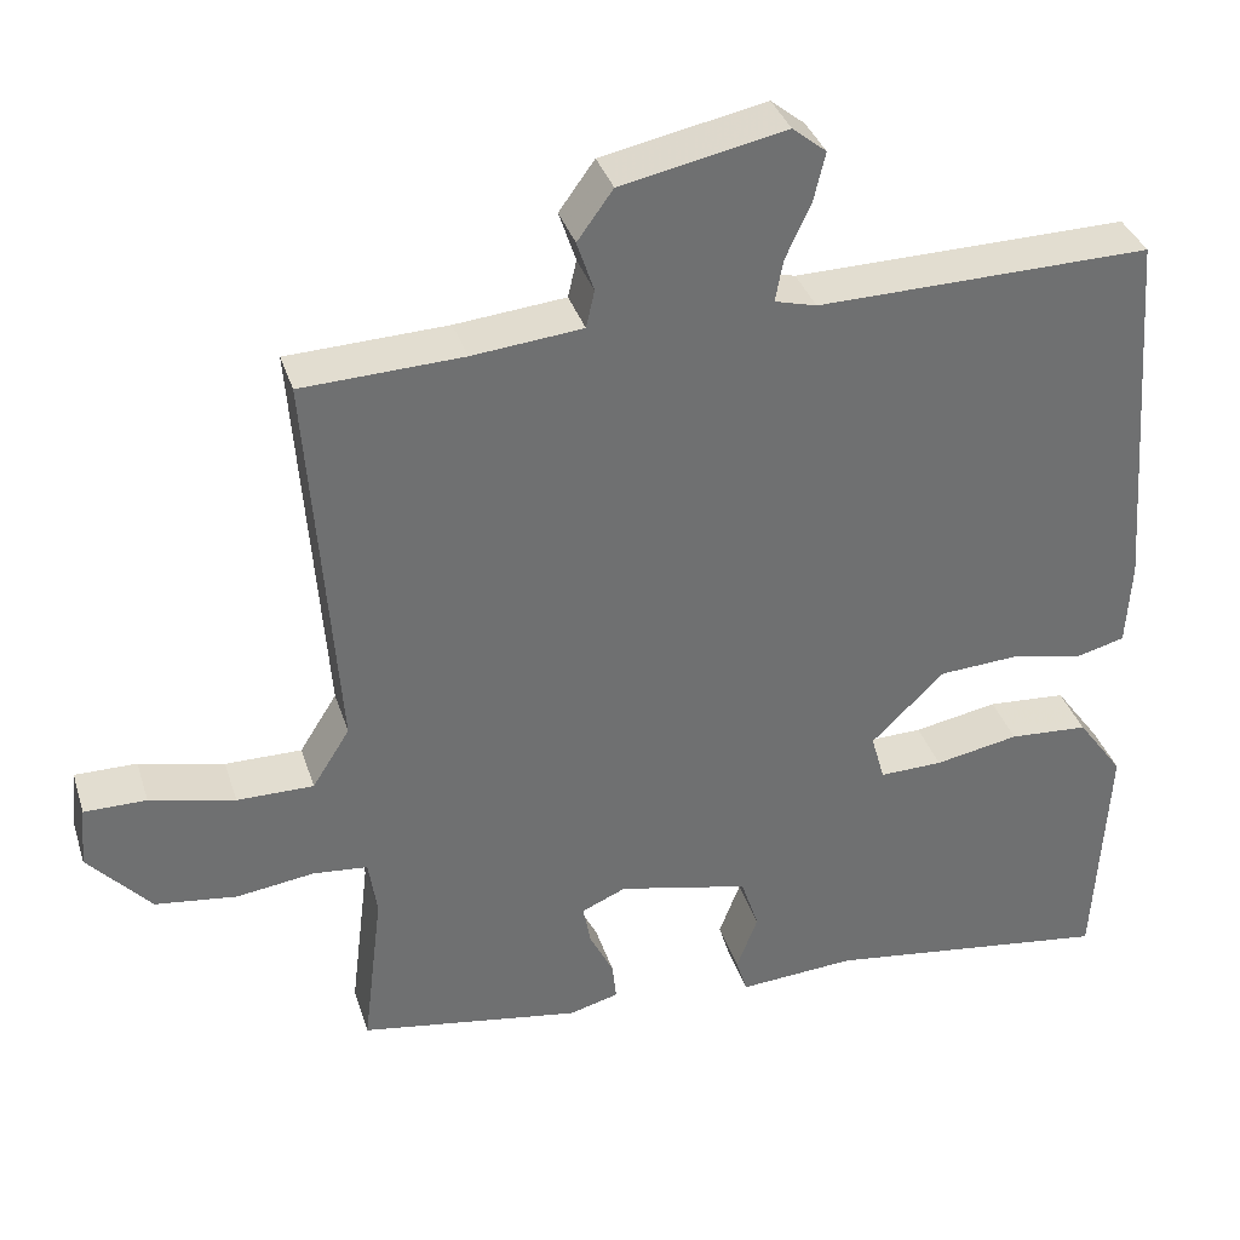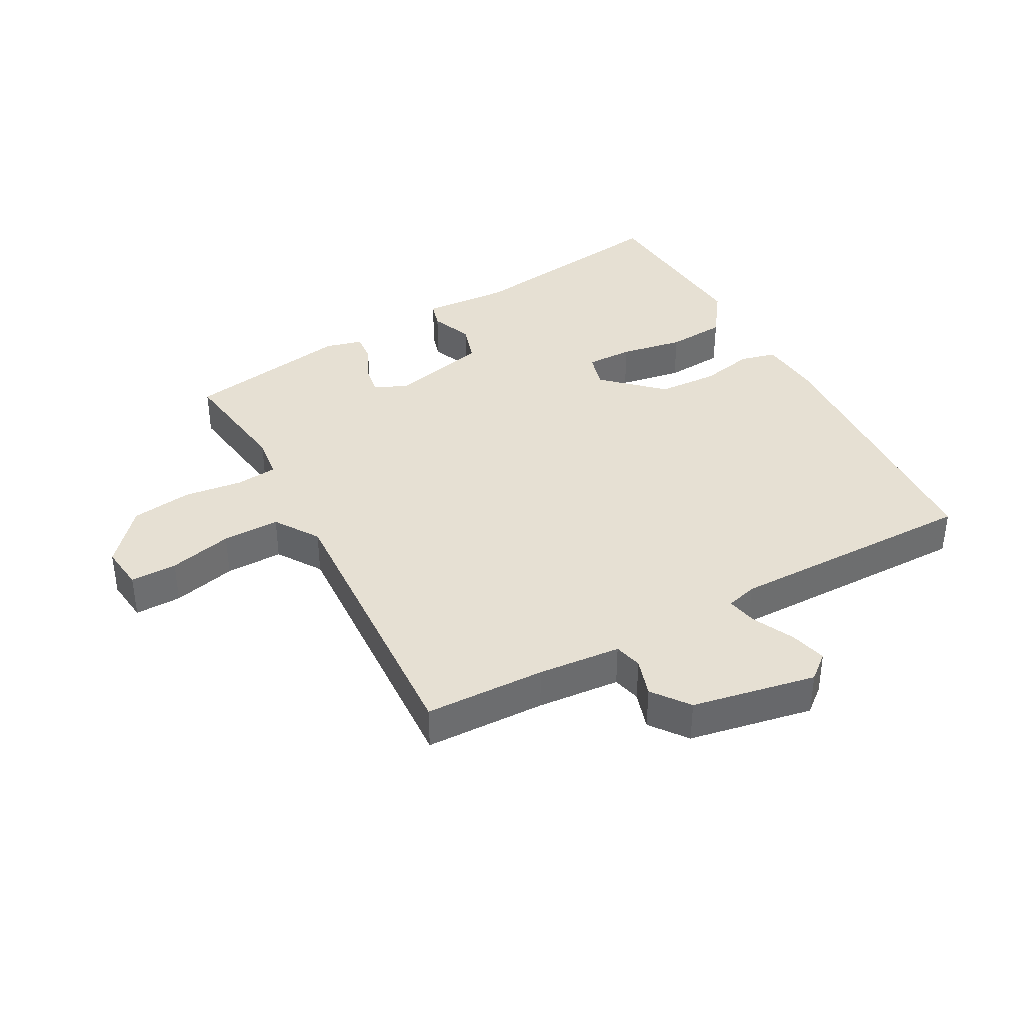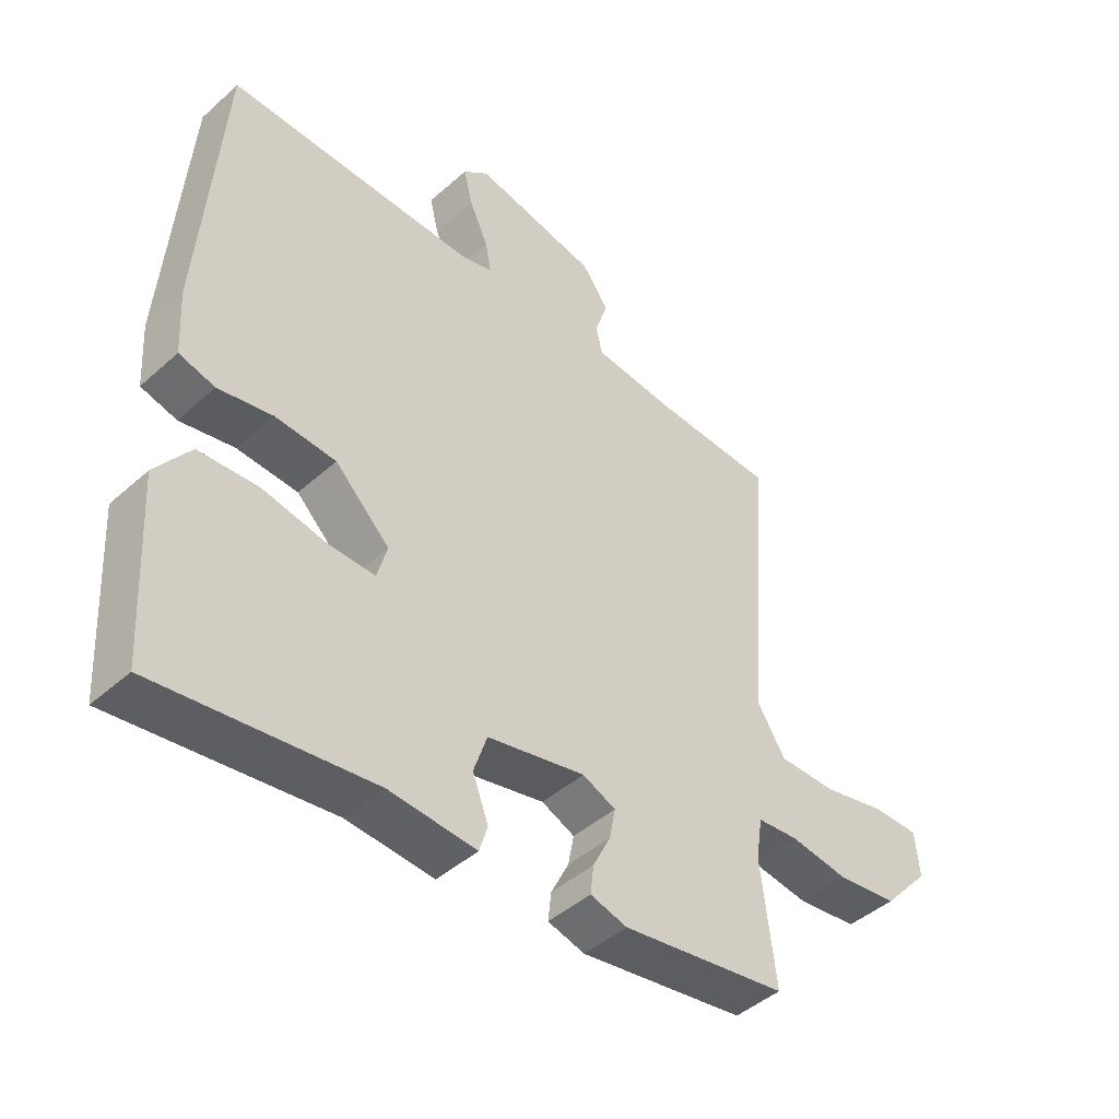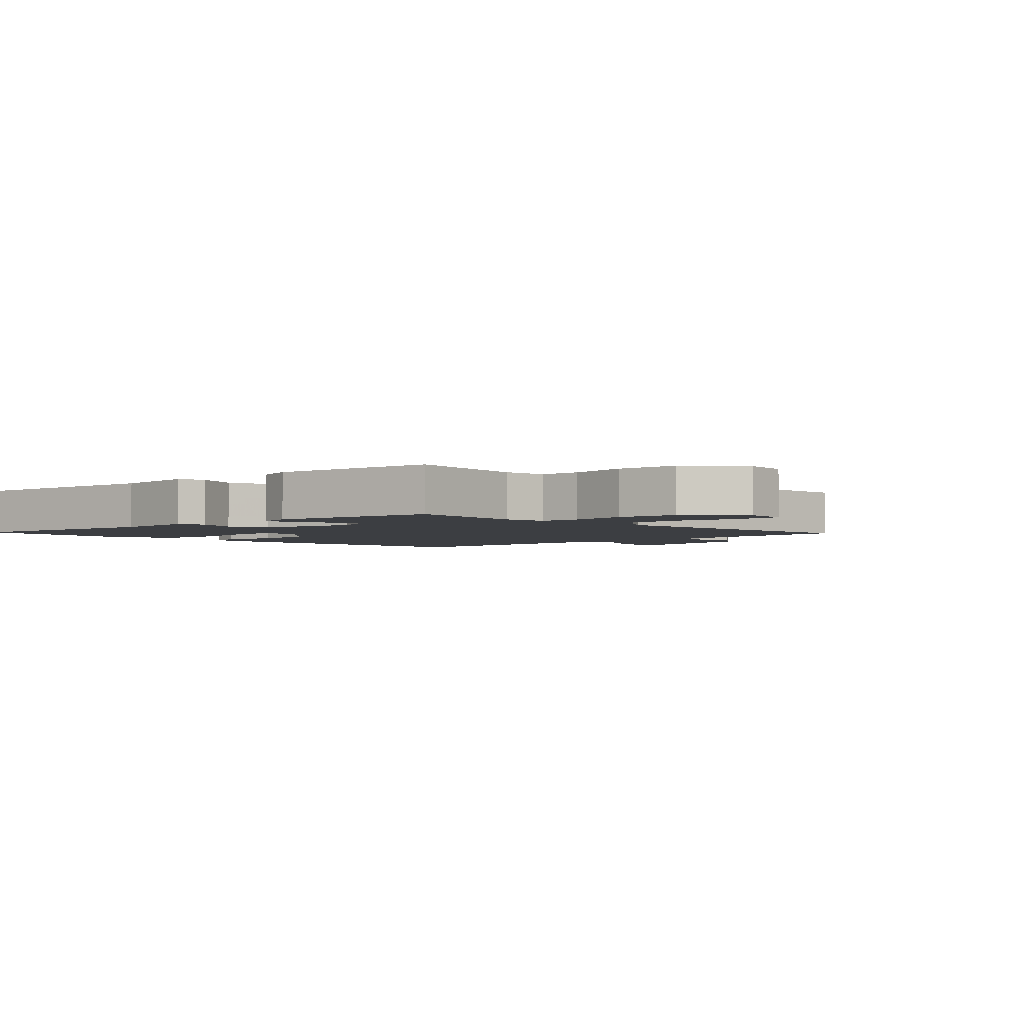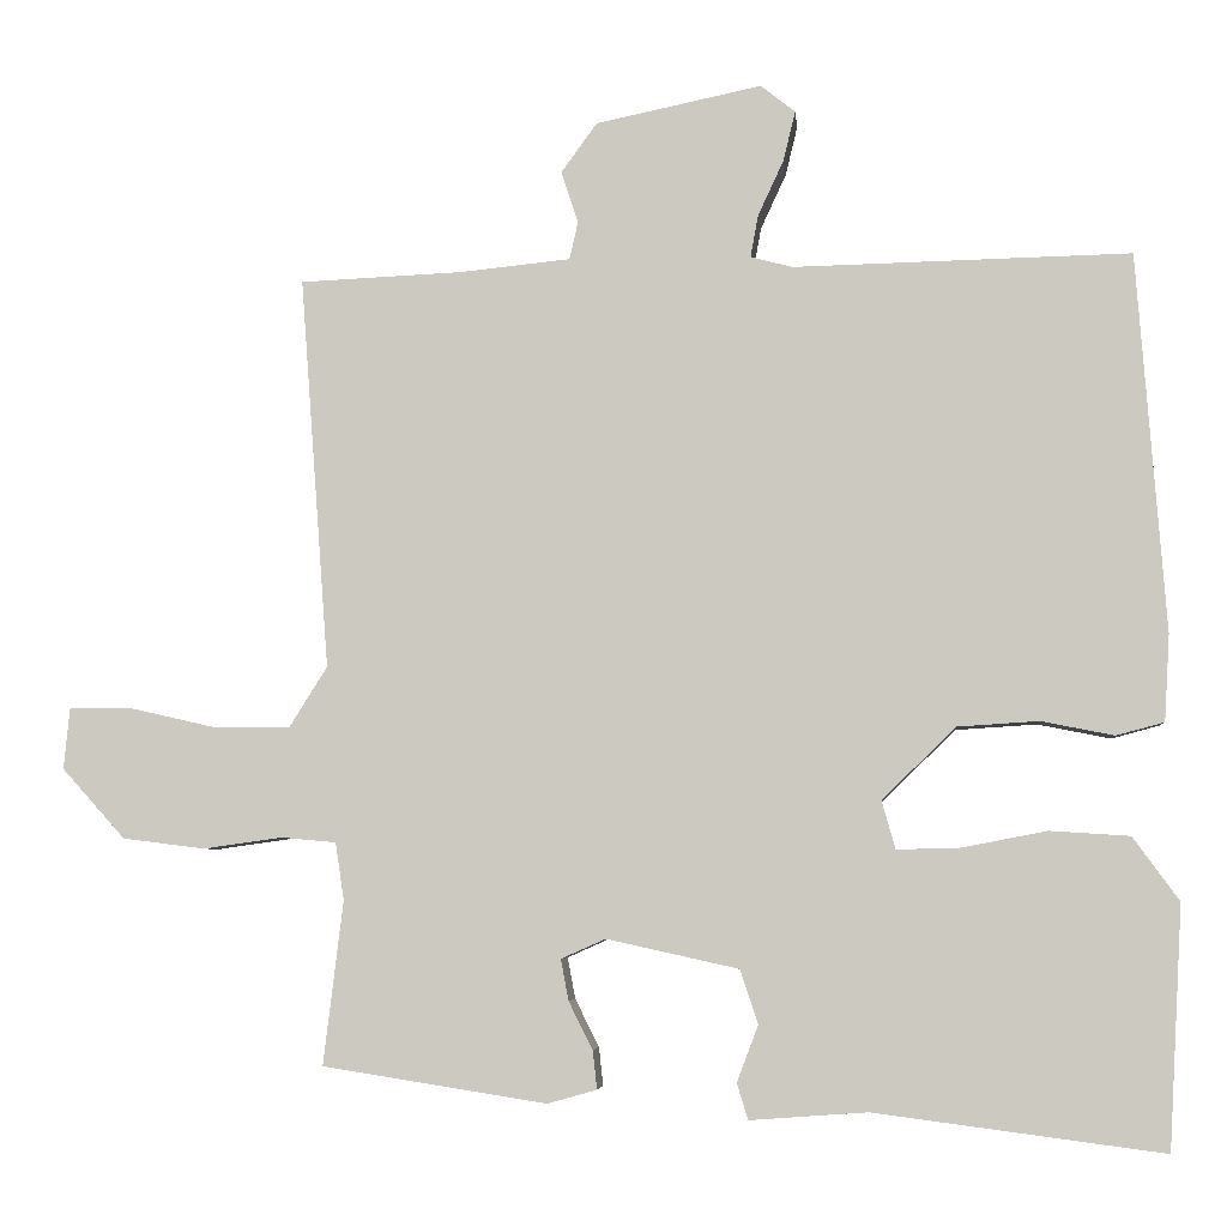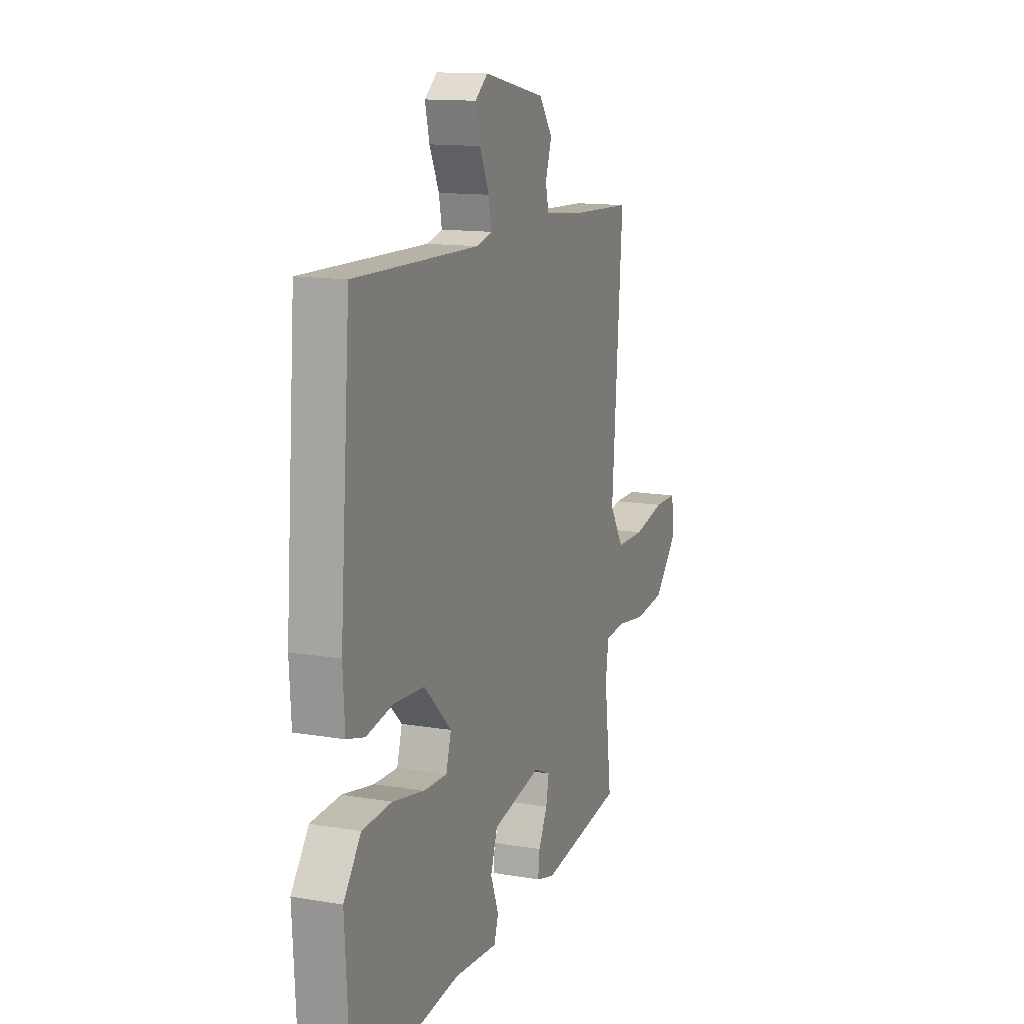
<metadata>
{"format":"obj","ext":"obj","renderer":"f3d","projection":"perspective","resolution":1024,"background":"white","views":[{"elev":35.4,"azim":-16.7,"up":"+Z"},{"elev":38.3,"azim":-29.6,"up":"+Y"},{"elev":-44.7,"azim":135.9,"up":"+Z"},{"elev":-3.0,"azim":-136.2,"up":"+Y"},{"elev":-5.3,"azim":5.6,"up":"+Z"},{"elev":13.3,"azim":111.2,"up":"+Z"}]}
</metadata>
<code>
v 0.477 0.07 -0.536
v 0.14 0.07 -0.492
v 0.003 0.07 -0.502
v -0.01 0.07 -0.46
v 0.015 0.07 -0.394
v -0.006 0.07 -0.331
v -0.16 0.07 -0.297
v -0.212 0.07 -0.32
v -0.203 0.07 -0.368
v -0.175 0.07 -0.424
v -0.17 0.07 -0.469
v -0.228 0.07 -0.485
v -0.489 0.07 -0.444
v -0.466 0.07 -0.253
v -0.476 0.07 -0.186
v -0.54 0.07 -0.18
v -0.632 0.07 -0.193
v -0.728 0.07 -0.181
v -0.802 0.07 -0.099
v -0.795 0.07 -0.028
v -0.722 0.07 -0.028
v -0.622 0.07 -0.051
v -0.532 0.07 -0.051
v -0.488 0.07 0.019
v -0.522 0.07 0.477
v -0.333 0.07 0.485
v -0.203 0.07 0.498
v -0.193 0.07 0.542
v -0.213 0.07 0.602
v -0.171 0.07 0.66
v 0.023 0.07 0.7
v 0.063 0.07 0.668
v 0.049 0.07 0.61
v 0.019 0.07 0.545
v 0.01 0.07 0.496
v 0.059 0.07 0.483
v 0.452 0.07 0.491
v 0.485 0.07 0.05
v 0.479 0.07 -0.051
v 0.423 0.07 -0.066
v 0.338 0.07 -0.049
v 0.243 0.07 -0.055
v 0.157 0.07 -0.139
v 0.173 0.07 -0.195
v 0.247 0.07 -0.193
v 0.346 0.07 -0.174
v 0.439 0.07 -0.18
v 0.493 0.07 -0.254
v 0.477 0 -0.536
v 0.14 0 -0.492
v 0.003 0 -0.502
v -0.01 0 -0.46
v 0.015 0 -0.394
v -0.006 0 -0.331
v -0.16 0 -0.297
v -0.212 0 -0.32
v -0.203 0 -0.368
v -0.175 0 -0.424
v -0.17 0 -0.469
v -0.228 0 -0.485
v -0.489 0 -0.444
v -0.466 0 -0.253
v -0.476 0 -0.186
v -0.54 0 -0.18
v -0.632 0 -0.193
v -0.728 0 -0.181
v -0.802 0 -0.099
v -0.795 0 -0.028
v -0.722 0 -0.028
v -0.622 0 -0.051
v -0.532 0 -0.051
v -0.488 0 0.019
v -0.522 0 0.477
v -0.333 0 0.485
v -0.203 0 0.498
v -0.193 0 0.542
v -0.213 0 0.602
v -0.171 0 0.66
v 0.023 0 0.7
v 0.063 0 0.668
v 0.049 0 0.61
v 0.019 0 0.545
v 0.01 0 0.496
v 0.059 0 0.483
v 0.452 0 0.491
v 0.485 0 0.05
v 0.479 0 -0.051
v 0.423 0 -0.066
v 0.338 0 -0.049
v 0.243 0 -0.055
v 0.157 0 -0.139
v 0.173 0 -0.195
v 0.247 0 -0.193
v 0.346 0 -0.174
v 0.439 0 -0.18
v 0.493 0 -0.254
f 48 1 2
f 47 48 2
f 46 47 2
f 45 46 2
f 3 4 5
f 2 3 5
f 45 2 5
f 44 45 5
f 43 44 5 6
f 39 40 41
f 38 39 41
f 37 38 41
f 36 37 41
f 35 36 41 42
f 32 33 34
f 31 32 34
f 30 31 34
f 29 30 34
f 28 29 34
f 27 28 34 35
f 35 42 43
f 27 35 43
f 26 27 43
f 20 21 22
f 19 20 22
f 18 19 22
f 17 18 22
f 16 17 22
f 15 16 22 23
f 12 13 14
f 11 12 14
f 10 11 14
f 9 10 14
f 8 9 14 15
f 15 23 24
f 8 15 24
f 7 8 24
f 25 26 43
f 24 25 43
f 7 24 43
f 6 7 43
f 50 49 96
f 50 96 95
f 50 95 94
f 50 94 93
f 53 52 51
f 53 51 50
f 53 50 93
f 53 93 92
f 54 53 92 91
f 89 88 87
f 89 87 86
f 89 86 85
f 89 85 84
f 90 89 84 83
f 82 81 80
f 82 80 79
f 82 79 78
f 82 78 77
f 82 77 76
f 83 82 76 75
f 91 90 83
f 91 83 75
f 91 75 74
f 70 69 68
f 70 68 67
f 70 67 66
f 70 66 65
f 70 65 64
f 71 70 64 63
f 62 61 60
f 62 60 59
f 62 59 58
f 62 58 57
f 63 62 57 56
f 72 71 63
f 72 63 56
f 72 56 55
f 91 74 73
f 91 73 72
f 91 72 55
f 91 55 54
f 1 49 50 2
f 2 50 51 3
f 3 51 52 4
f 4 52 53 5
f 5 53 54 6
f 6 54 55 7
f 7 55 56 8
f 8 56 57 9
f 9 57 58 10
f 10 58 59 11
f 11 59 60 12
f 12 60 61 13
f 13 61 62 14
f 14 62 63 15
f 15 63 64 16
f 16 64 65 17
f 17 65 66 18
f 18 66 67 19
f 19 67 68 20
f 20 68 69 21
f 21 69 70 22
f 22 70 71 23
f 23 71 72 24
f 24 72 73 25
f 25 73 74 26
f 26 74 75 27
f 27 75 76 28
f 28 76 77 29
f 29 77 78 30
f 30 78 79 31
f 31 79 80 32
f 32 80 81 33
f 33 81 82 34
f 34 82 83 35
f 35 83 84 36
f 36 84 85 37
f 37 85 86 38
f 38 86 87 39
f 39 87 88 40
f 40 88 89 41
f 41 89 90 42
f 42 90 91 43
f 43 91 92 44
f 44 92 93 45
f 45 93 94 46
f 46 94 95 47
f 47 95 96 48
f 48 96 49 1

</code>
